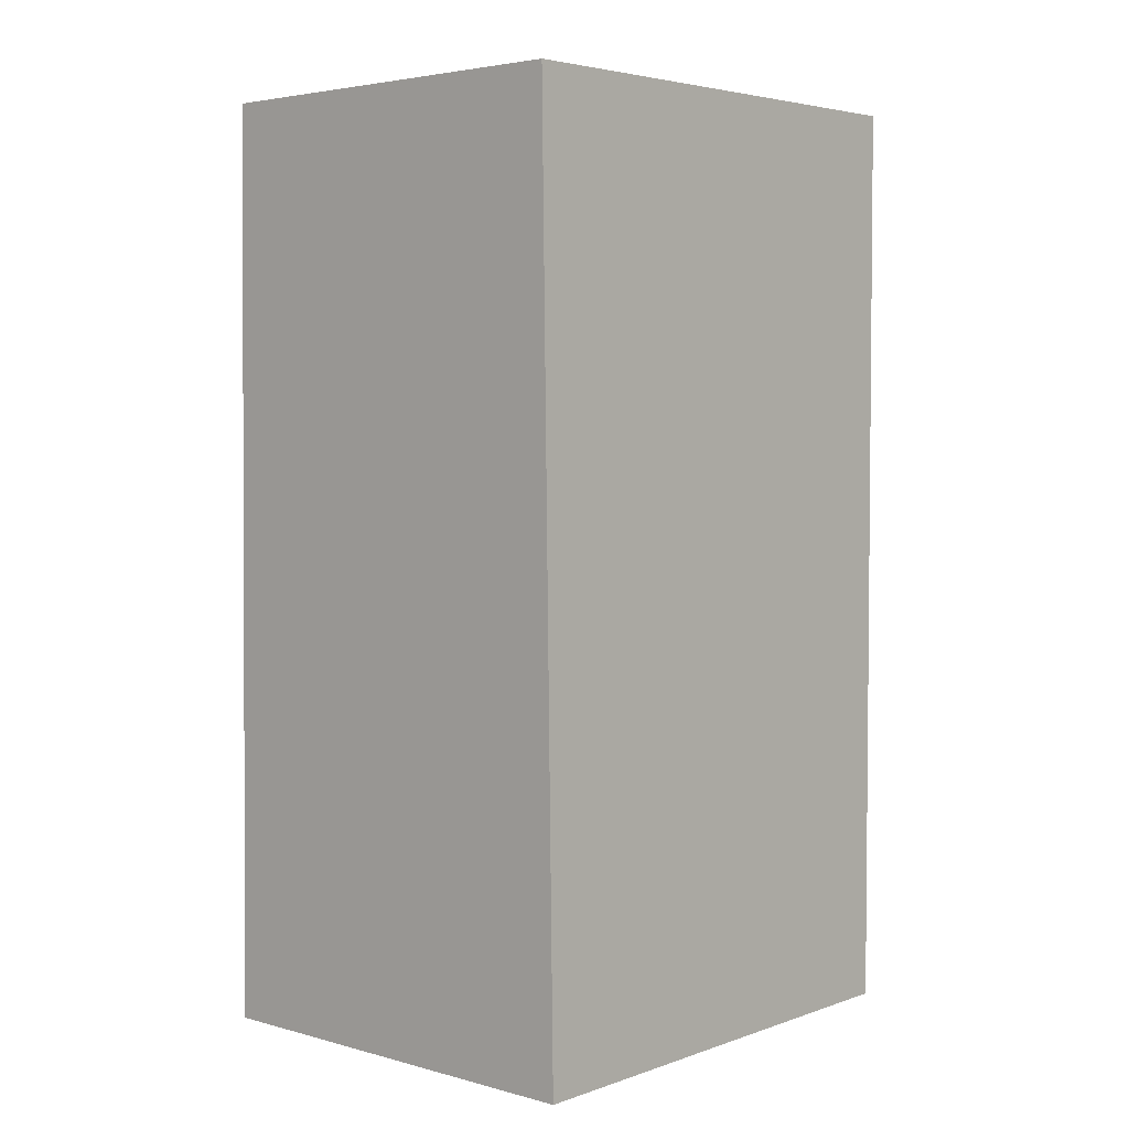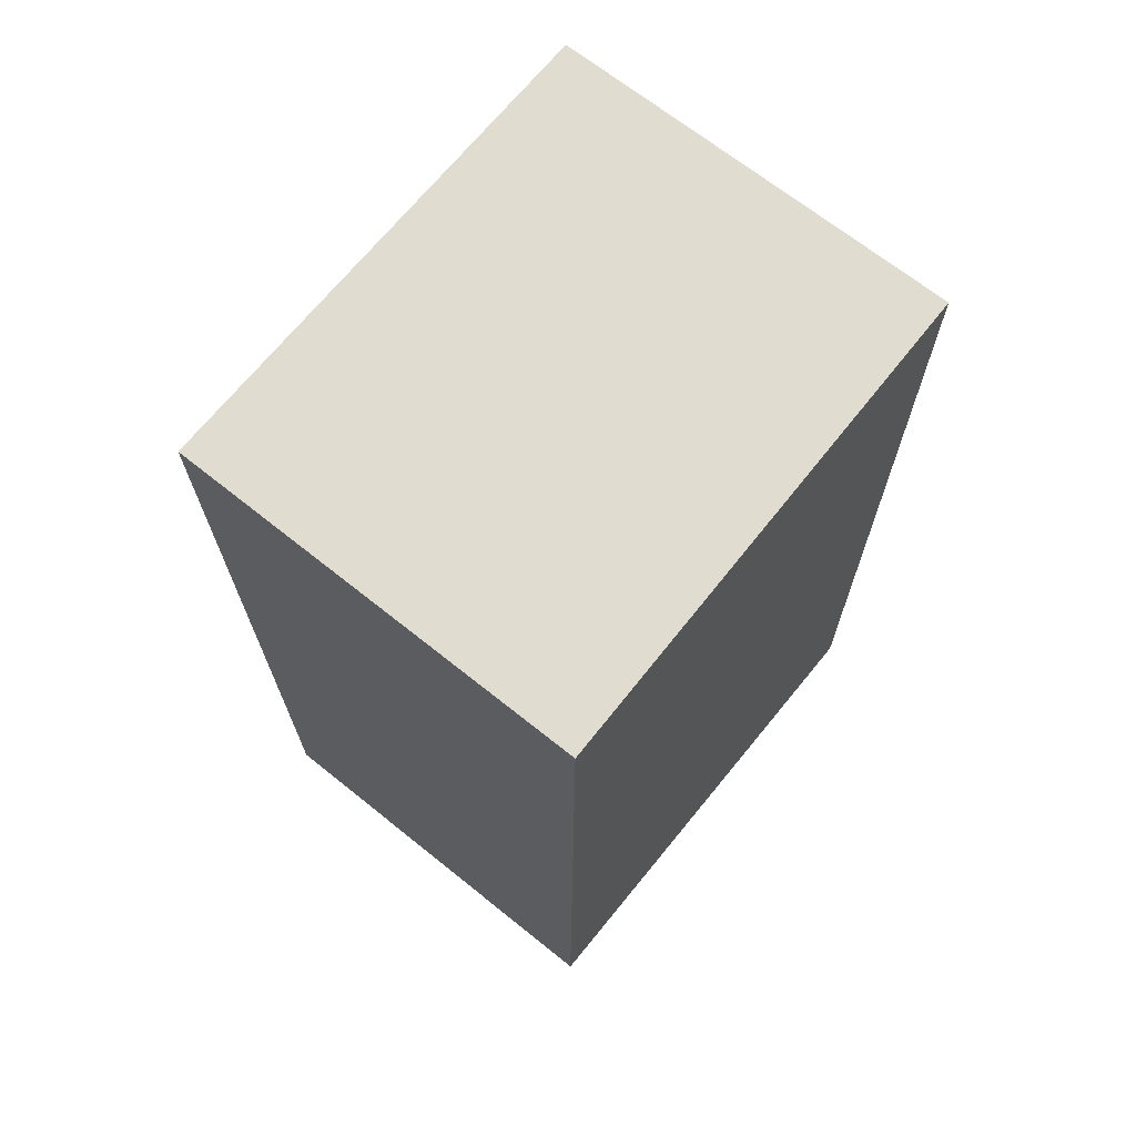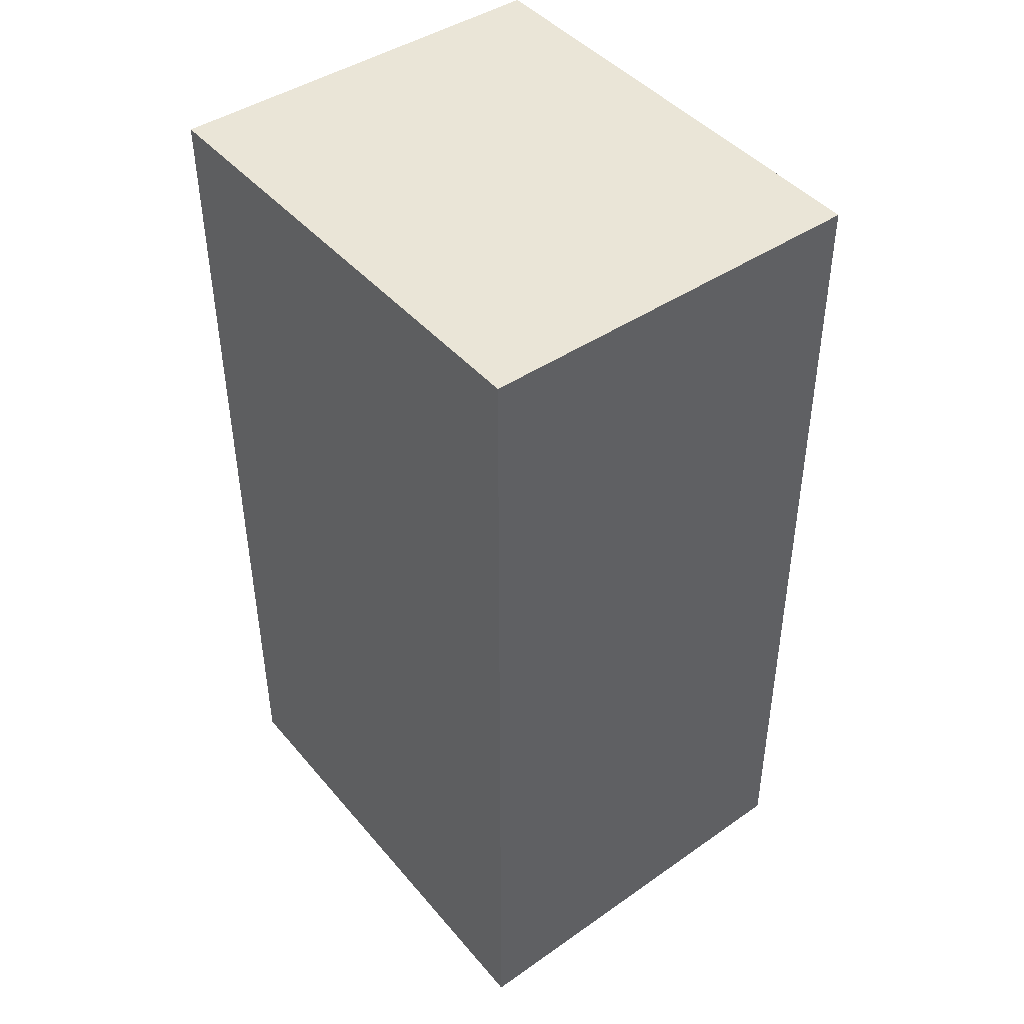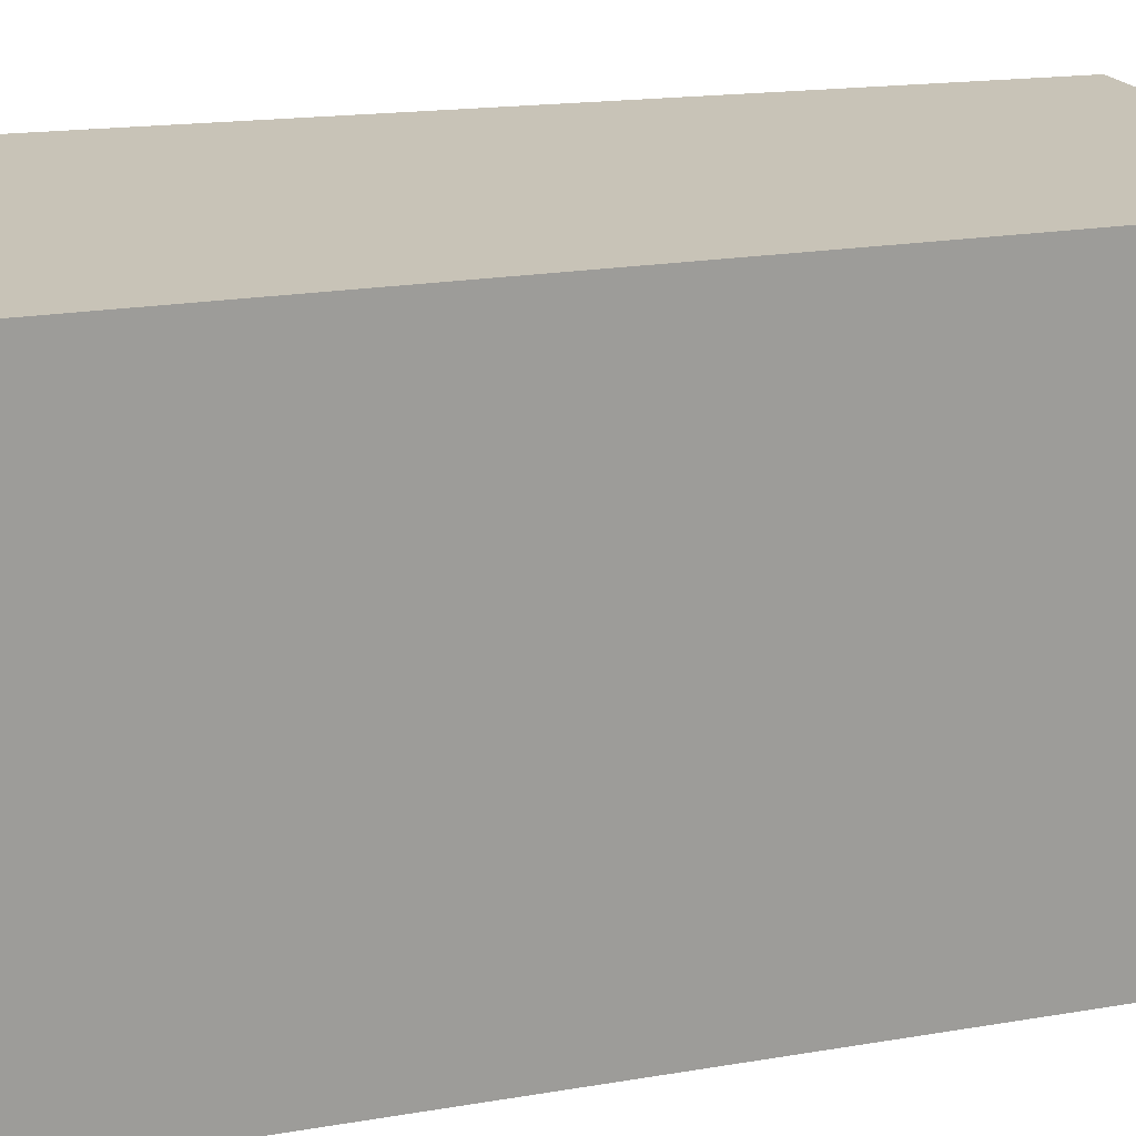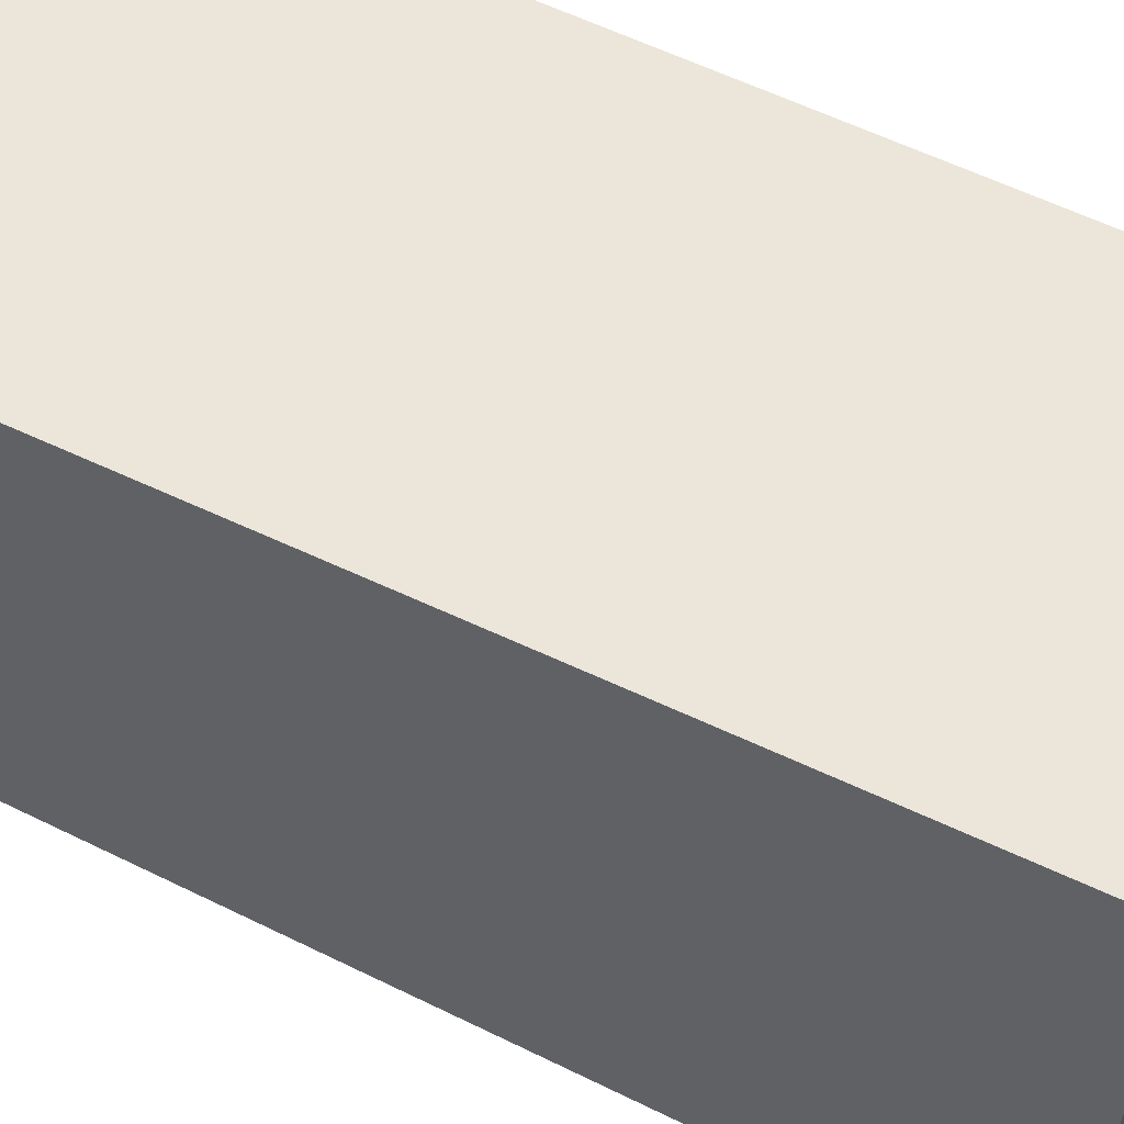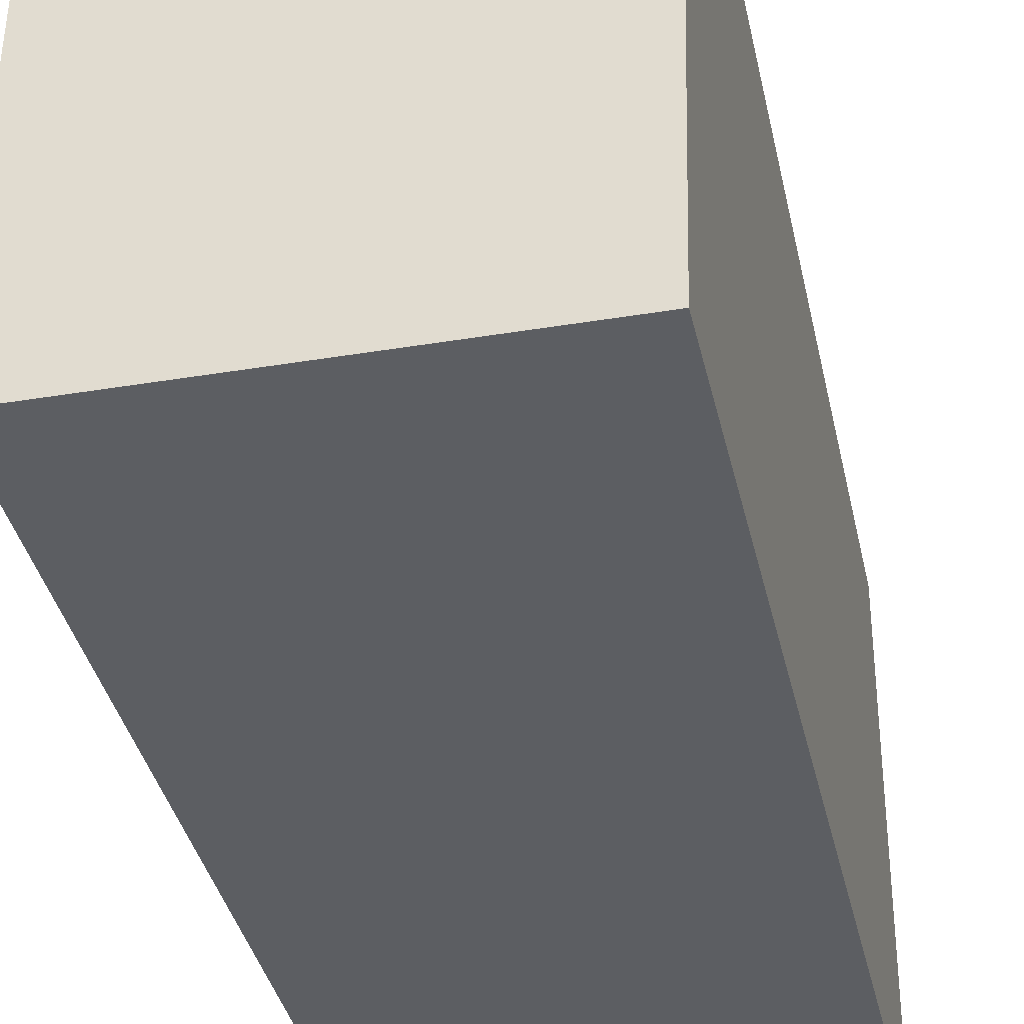
<metadata>
{"format":"obj","ext":"obj","renderer":"f3d","projection":"perspective","resolution":1024,"background":"white","views":[{"elev":4.1,"azim":43.5,"up":"+Y"},{"elev":69.7,"azim":-140.4,"up":"+Y"},{"elev":44.4,"azim":-36.8,"up":"+Y"},{"elev":17.8,"azim":71.3,"up":"+Z"},{"elev":55.1,"azim":117.7,"up":"+Z"},{"elev":-38.4,"azim":12.8,"up":"+Z"}]}
</metadata>
<code>
g default
v 110.8 -0.1557 -56.77
v 111.1 -0.1557 1.104
v 110.5 105.5 -56.61
v 111.6 105.5 0.5245
v 157.5 105.5 -57.41
v 158 105.5 -0.5437
v 157.6 -0.1557 -57.51
v 159.2 -0.1557 -0.8949
g Table_placeholder_1:pCube1
f 1 2 4 3
f 3 4 6 5
f 5 6 8 7
f 7 8 2 1
f 2 8 6 4
f 7 1 3 5

</code>
